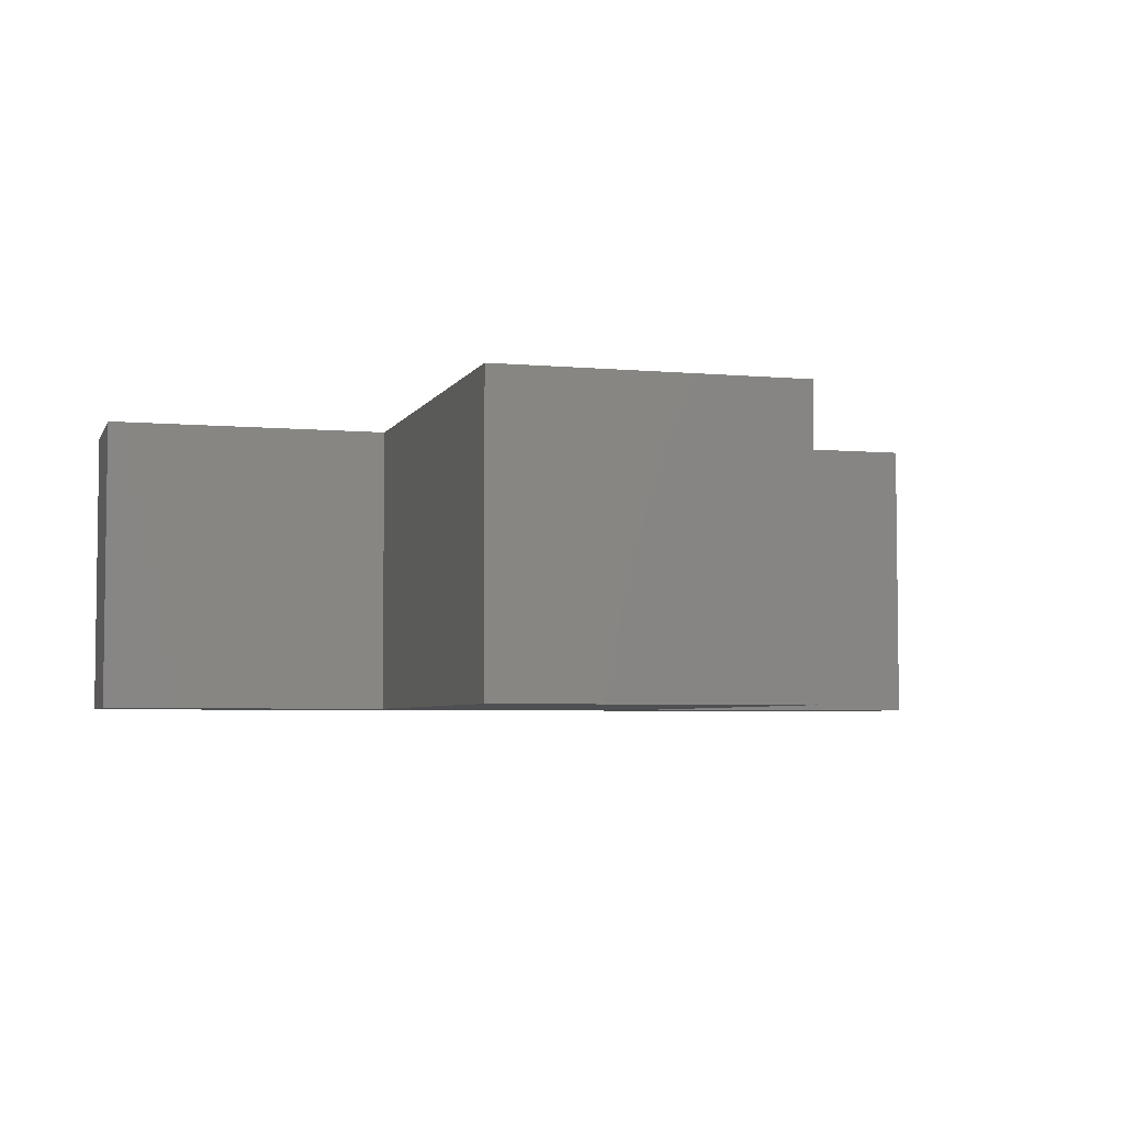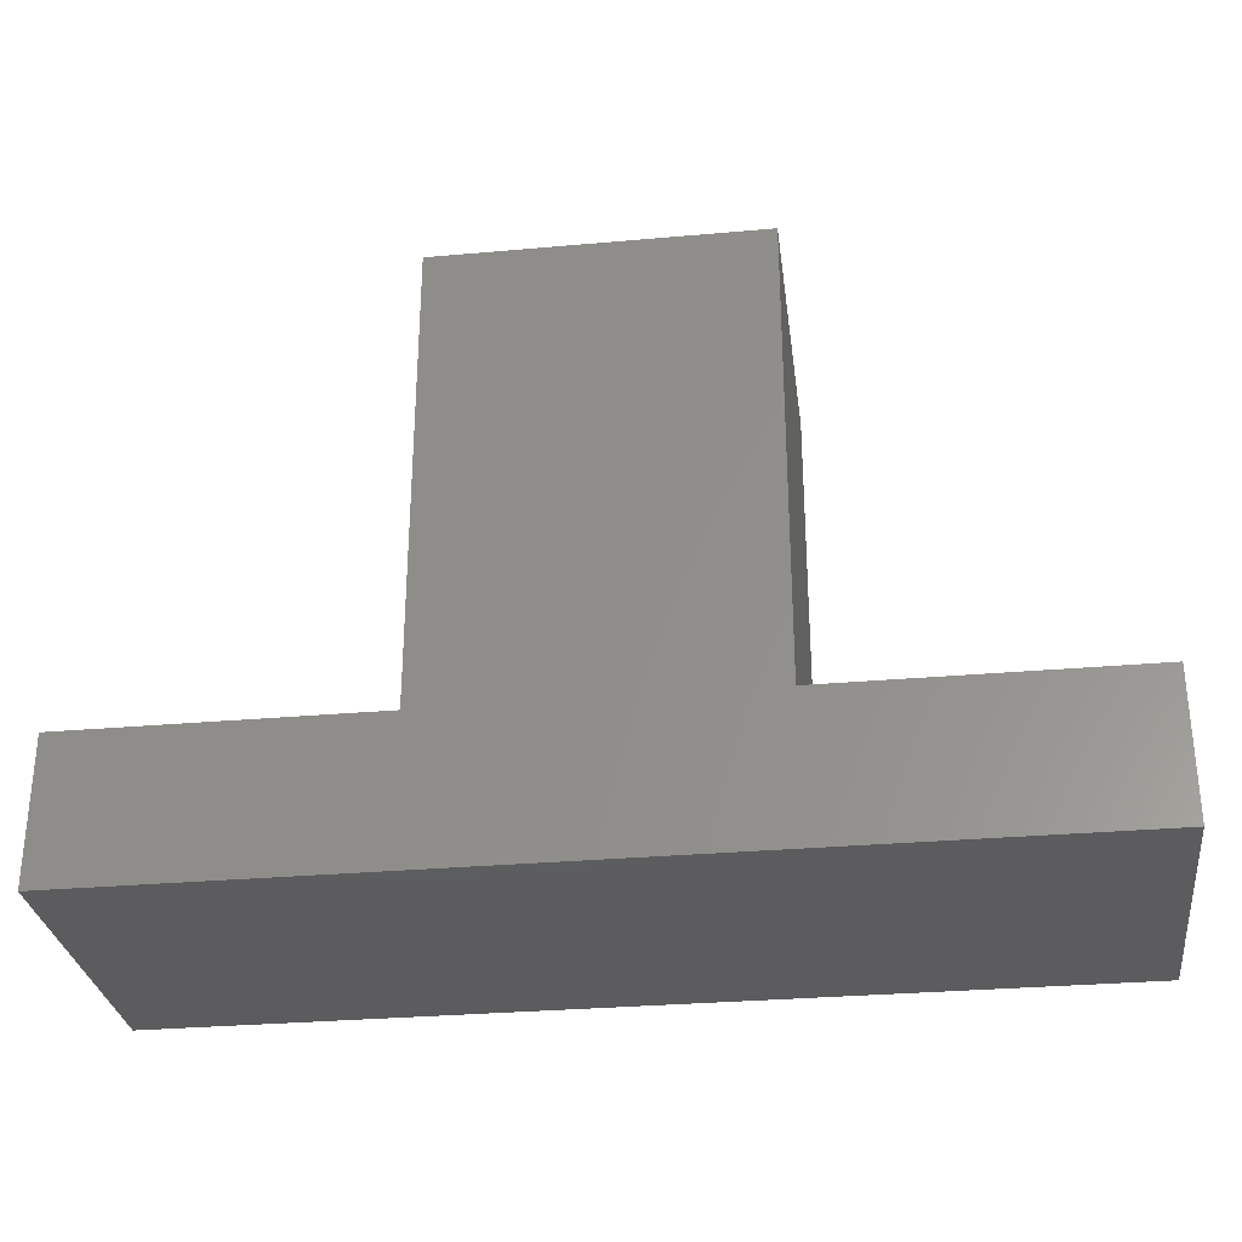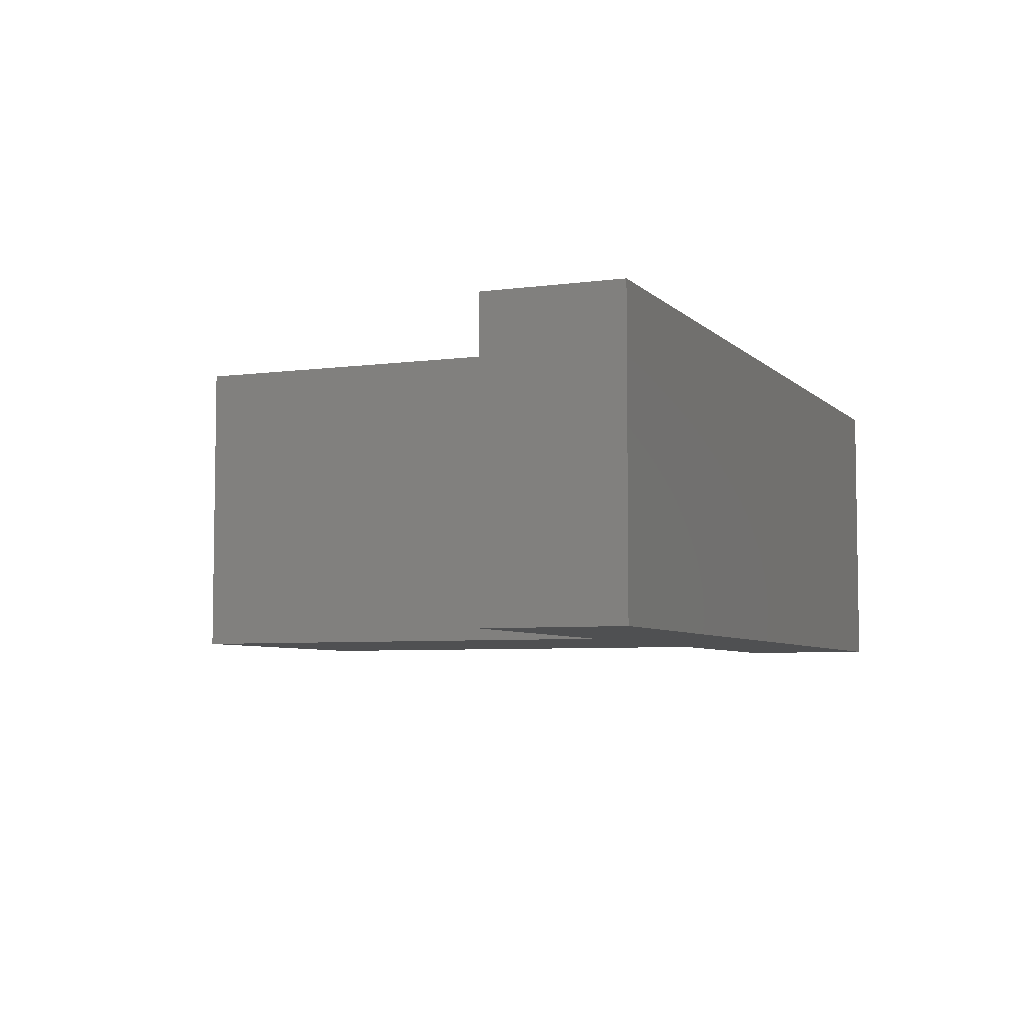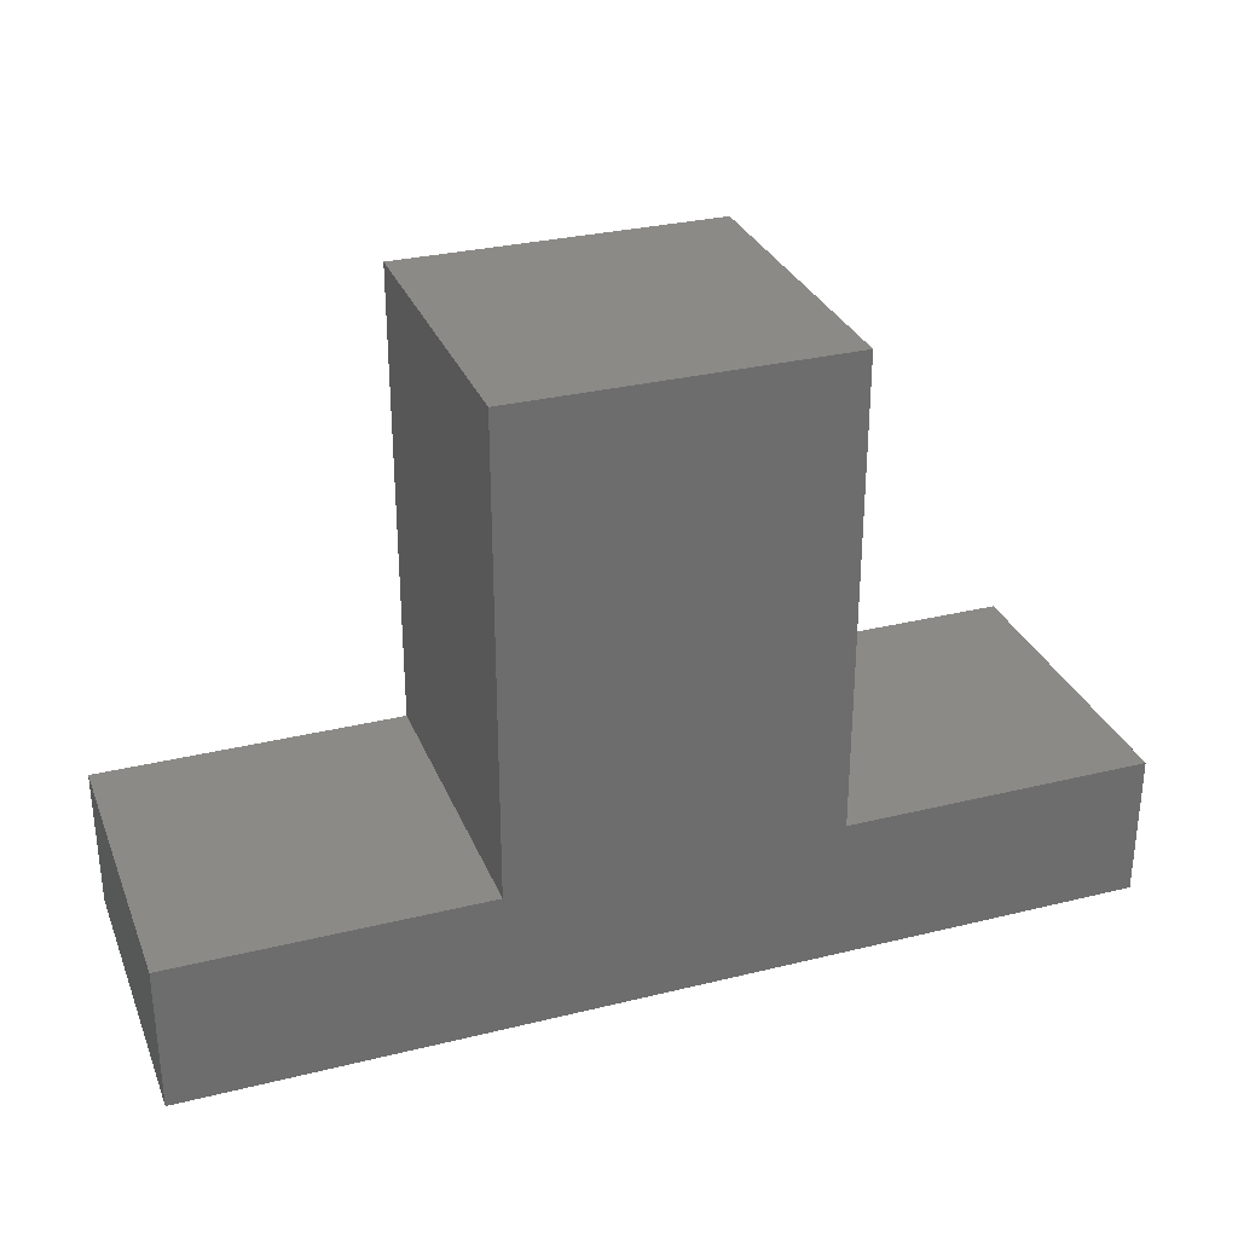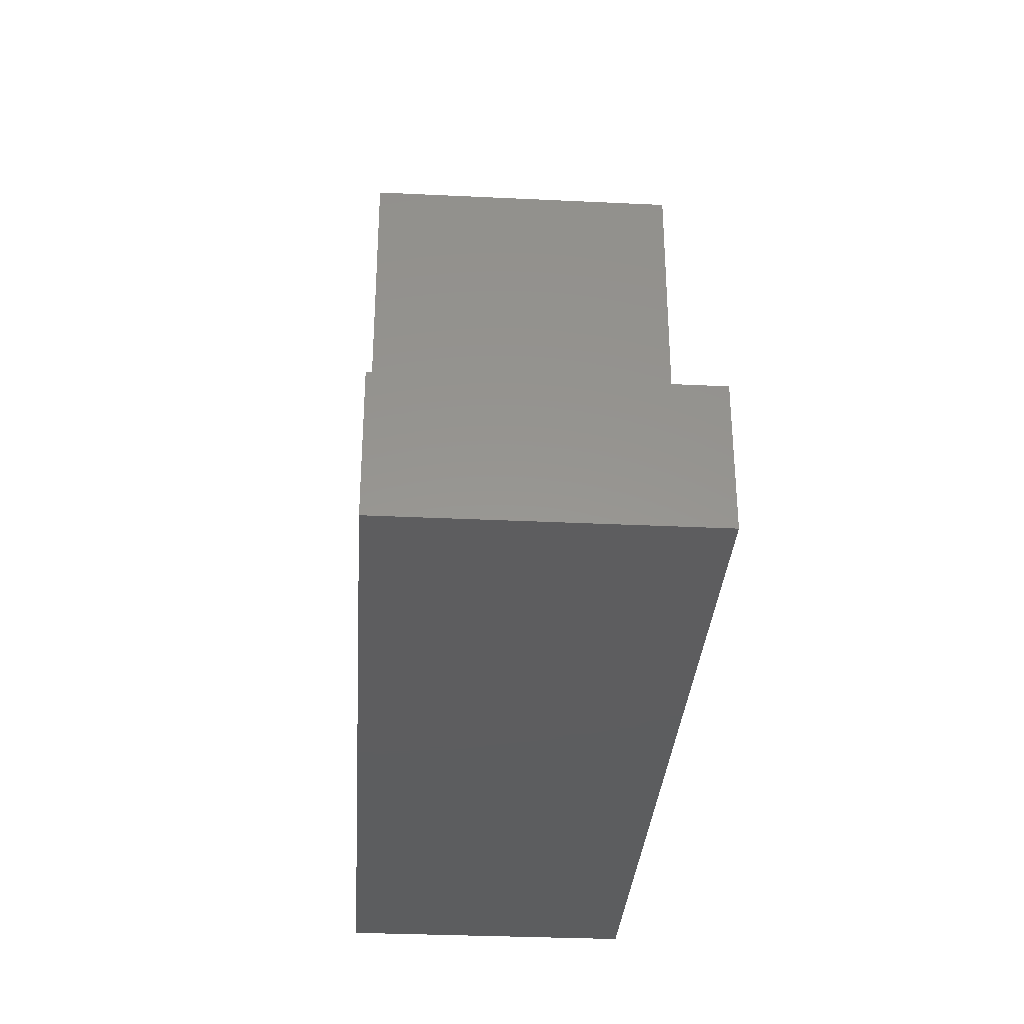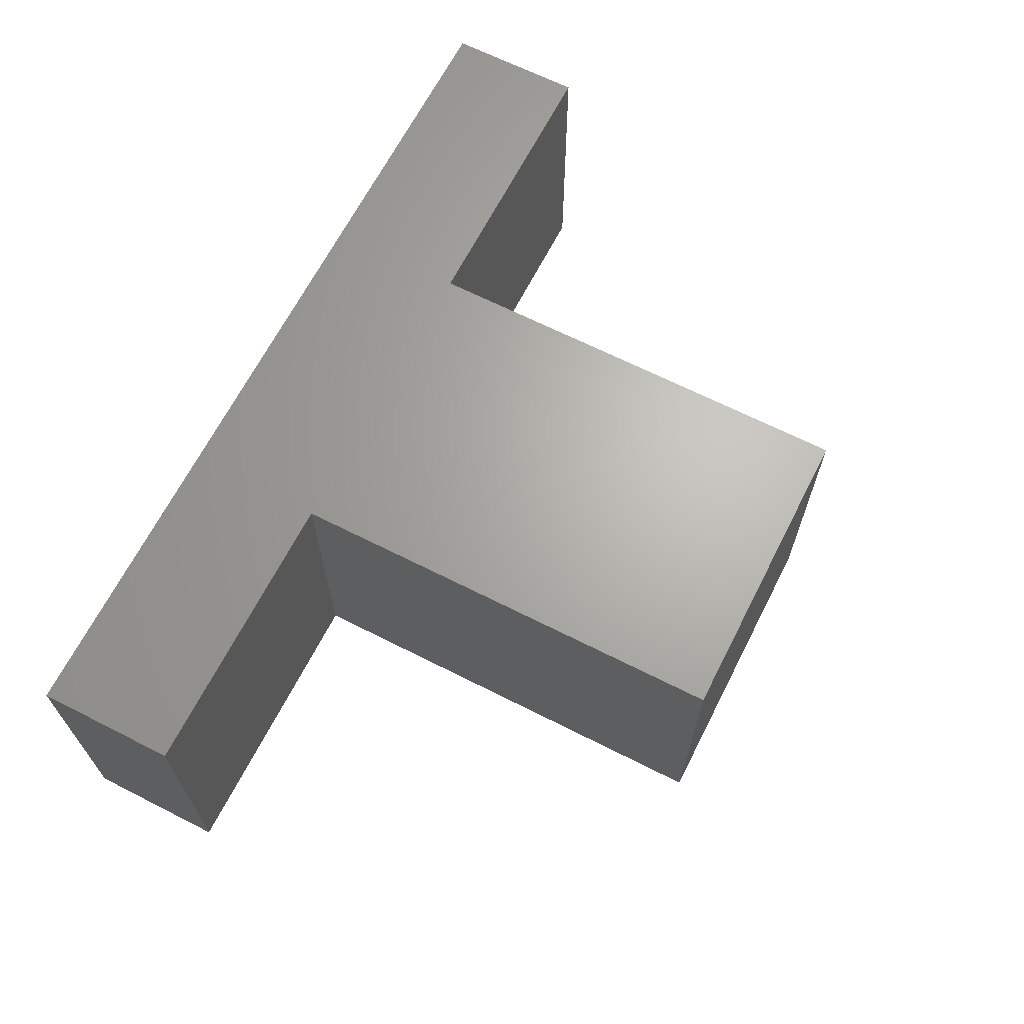
<metadata>
{"format":"stl","ext":"stl","renderer":"f3d","projection":"perspective","resolution":1024,"background":"white","views":[{"elev":-4.6,"azim":-16.1,"up":"+Y"},{"elev":-30.2,"azim":7.4,"up":"+Z"},{"elev":-5.7,"azim":112.6,"up":"+Y"},{"elev":30.3,"azim":-19.6,"up":"+Z"},{"elev":-32.4,"azim":86.2,"up":"+Z"},{"elev":66.1,"azim":-63.0,"up":"+Y"}]}
</metadata>
<code>
# stl→obj: 40 verts, 56 faces
v 0.4464 -0.01587 -0.03686
v -0.03051 -0.3175 -0.03686
v -0.03051 -0.01587 -0.03686
v 0.4464 -0.3175 -0.03686
v -0.03051 -0.3175 0.1099
v -0.03051 -0.01587 0.1099
v 0.9233 -0.01587 -0.03686
v 0.9233 -0.3175 -0.03686
v -0.03051 0 -0.03686
v 0.4464 0 -0.03686
v 0.2813 -0.3175 0.1099
v 0.6115 -0.3175 0.1099
v 0.9233 -0.3175 0.1099
v 0.4464 -0.3175 0.5868
v 0.2813 -0.3175 0.5868
v 0.6115 -0.3175 0.5868
v 0.2813 -0.01587 0.1099
v -0.03051 0 0.1099
v 0.9233 -0.01587 0.1099
v 0.9233 0 -0.03686
v 0.2813 1.041e-17 0.1099
v -0.03051 1.041e-17 -0.03686
v -0.03051 1.041e-17 0.1099
v 0.4464 1.041e-17 -0.03686
v 0.6115 1.041e-17 0.1099
v 0.9233 1.041e-17 -0.03686
v 0.9233 1.041e-17 0.1099
v 0.4464 1.041e-17 0.5868
v 0.2813 1.041e-17 0.5868
v 0.6115 1.041e-17 0.5868
v 0.6115 -0.01587 0.1099
v 0.6115 -0.01587 0.5868
v 0.4464 -0.01587 0.5868
v 0.2813 -0.01587 0.5868
v 0.2813 0 0.1099
v 0.9233 0 0.1099
v 0.6115 0 0.1099
v 0.6115 0 0.5868
v 0.4464 0 0.5868
v 0.2813 0 0.5868
f 1 2 3
f 1 4 2
f 3 5 6
f 3 2 5
f 7 4 1
f 7 8 4
f 1 3 9
f 1 9 10
f 11 5 2
f 4 11 2
f 12 11 4
f 8 12 4
f 13 12 8
f 14 15 11
f 14 11 12
f 16 14 12
f 6 11 17
f 6 5 11
f 3 6 18
f 3 18 9
f 19 8 7
f 19 13 8
f 7 1 10
f 7 10 20
f 21 22 23
f 24 22 21
f 25 24 21
f 26 24 25
f 27 26 25
f 28 21 29
f 28 25 21
f 30 25 28
f 31 13 19
f 31 12 13
f 32 12 31
f 32 16 12
f 33 16 32
f 33 14 16
f 34 14 33
f 34 15 14
f 17 15 34
f 17 11 15
f 6 17 35
f 6 35 18
f 19 7 20
f 19 20 36
f 31 19 36
f 31 36 37
f 32 31 37
f 32 37 38
f 33 32 38
f 33 38 39
f 34 33 39
f 34 39 40
f 17 34 40
f 17 40 35

</code>
